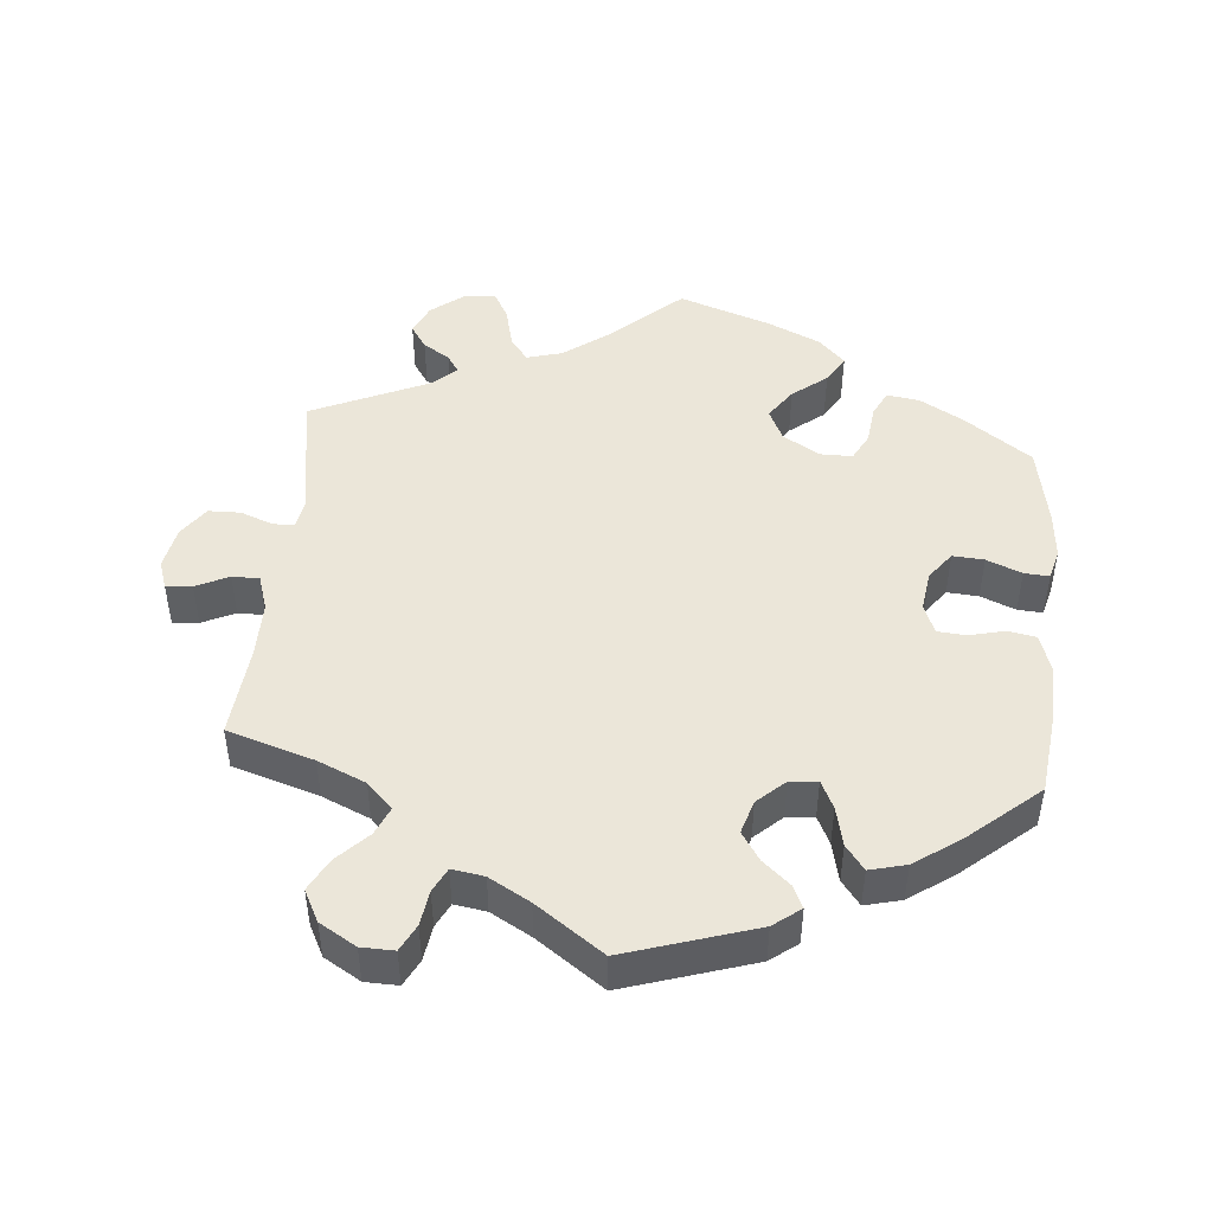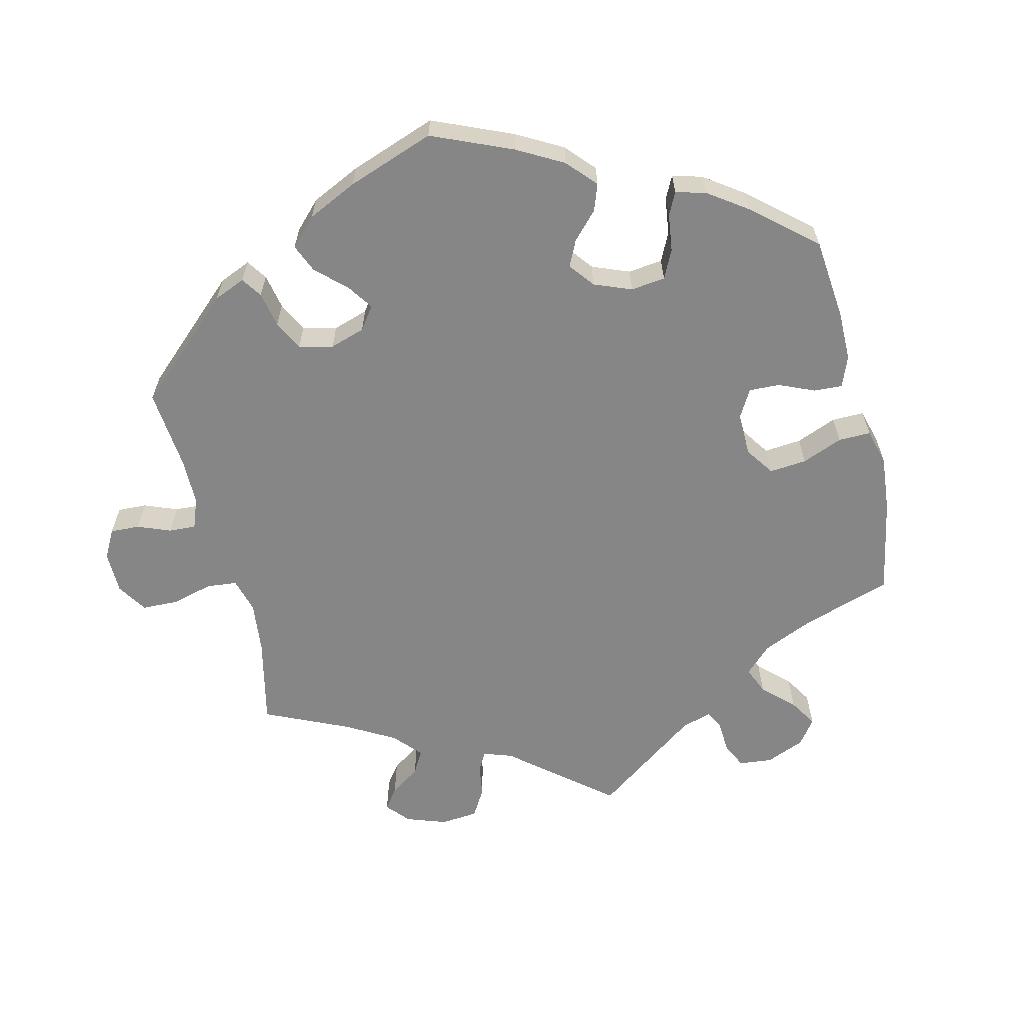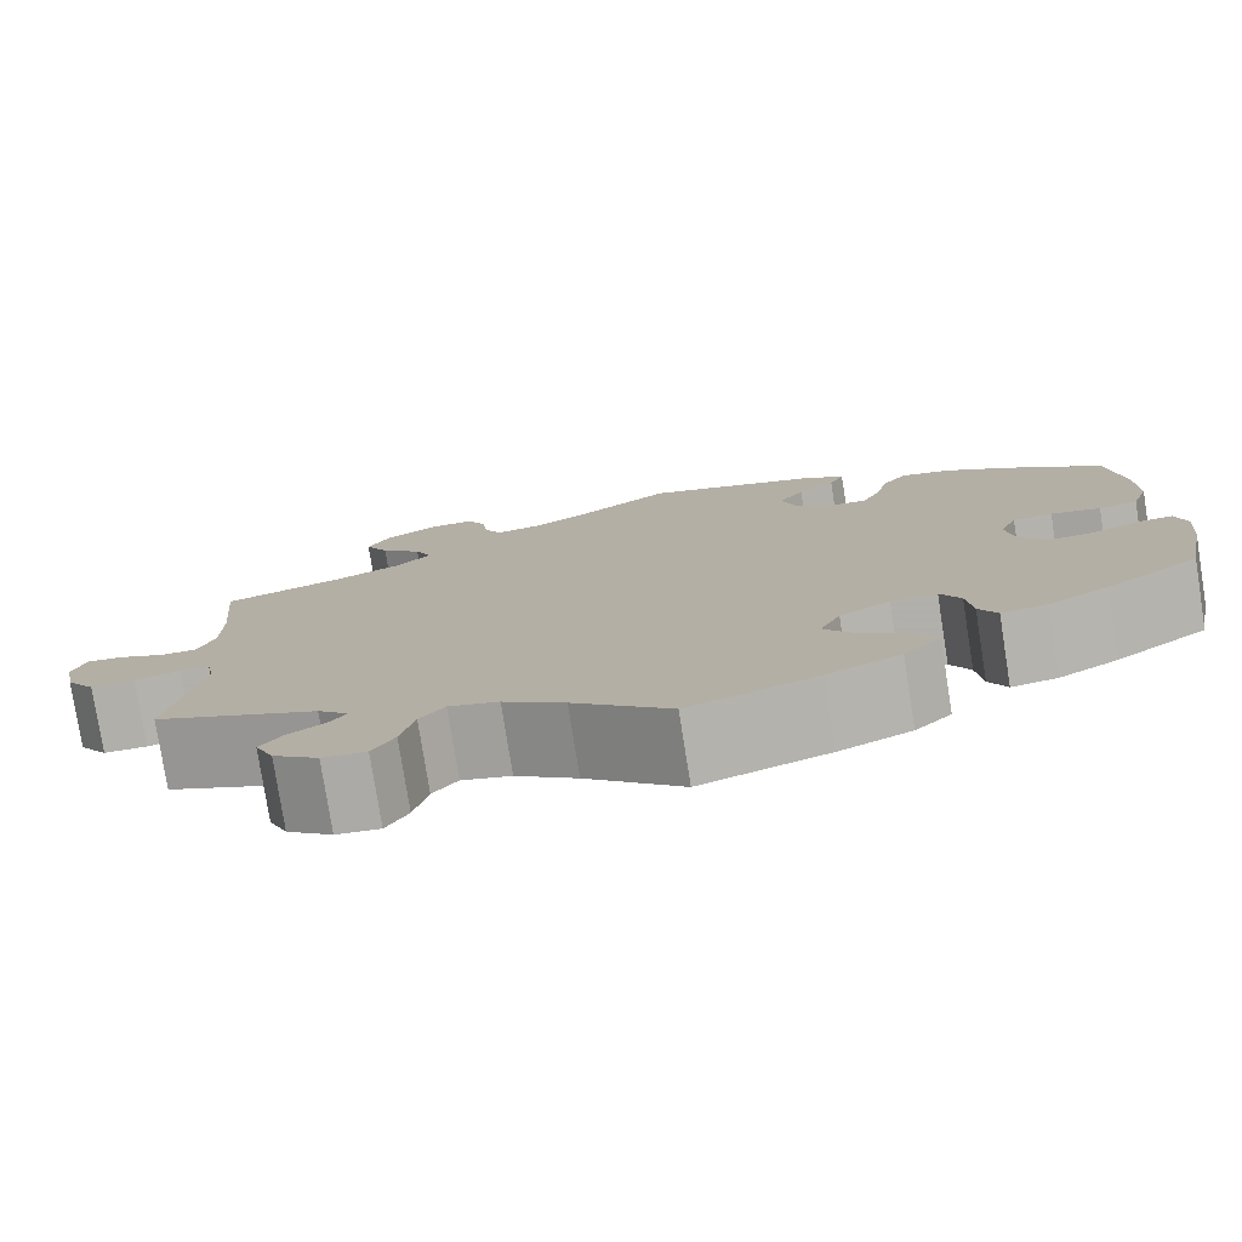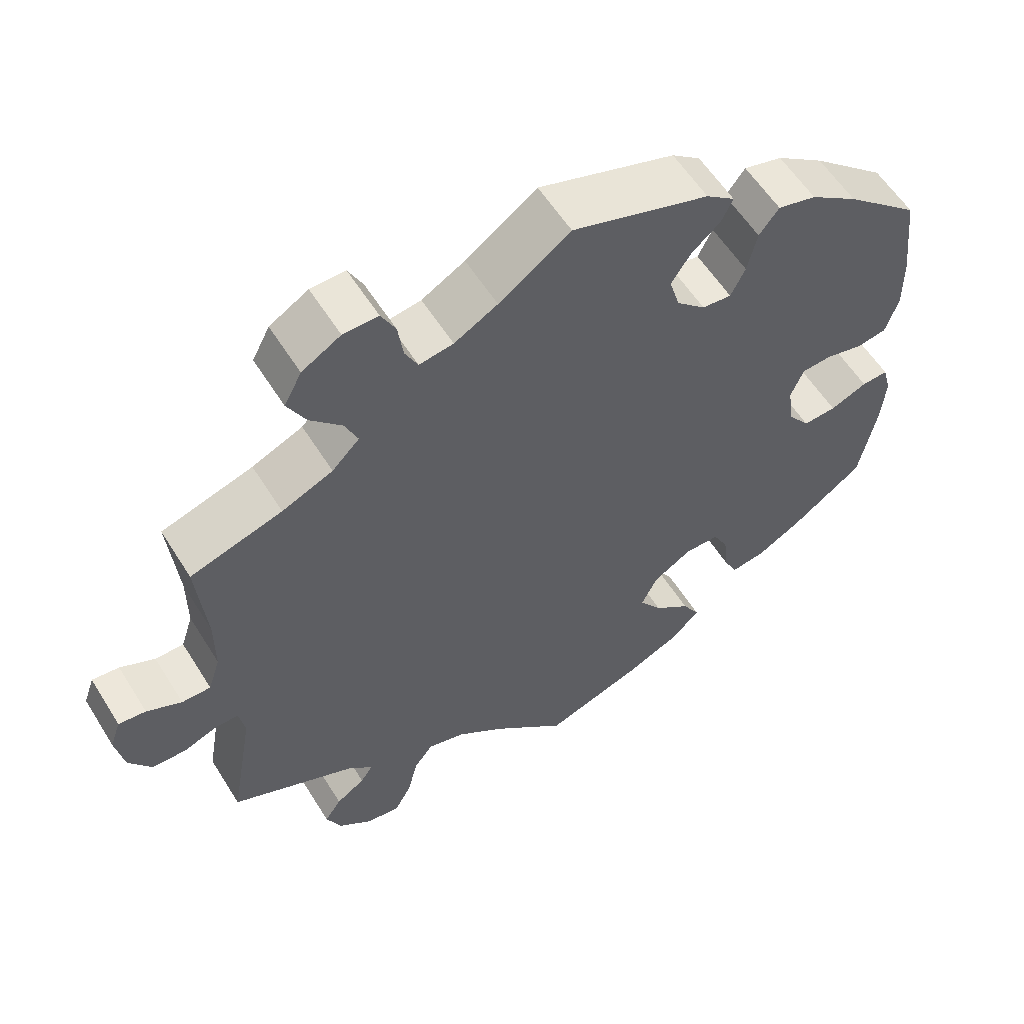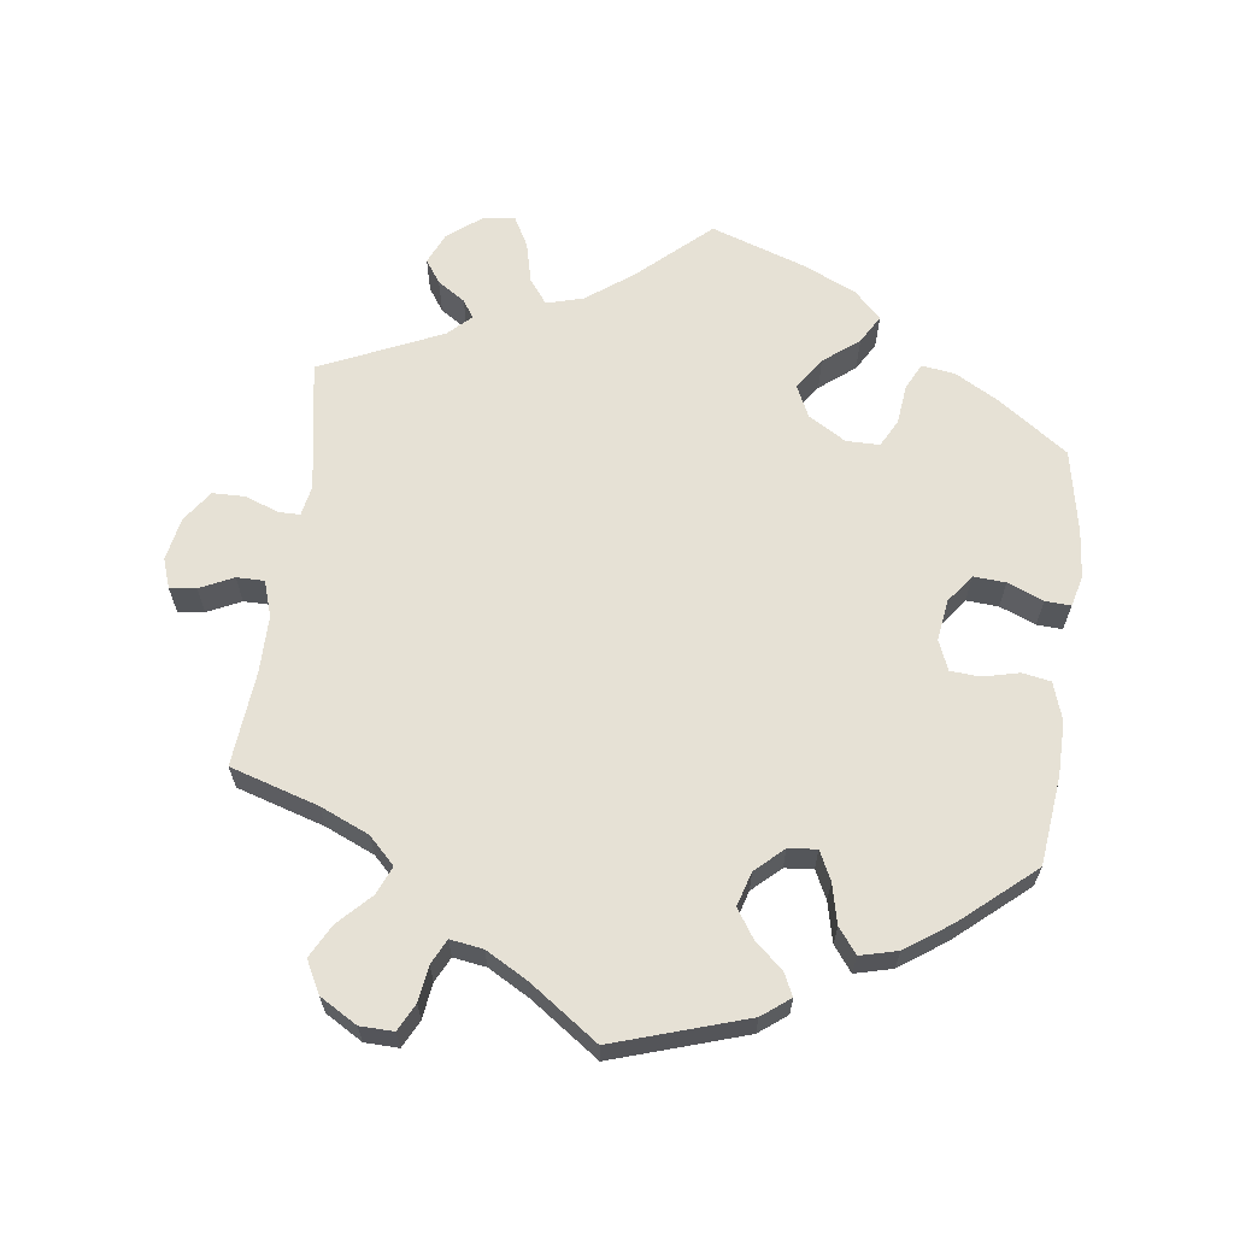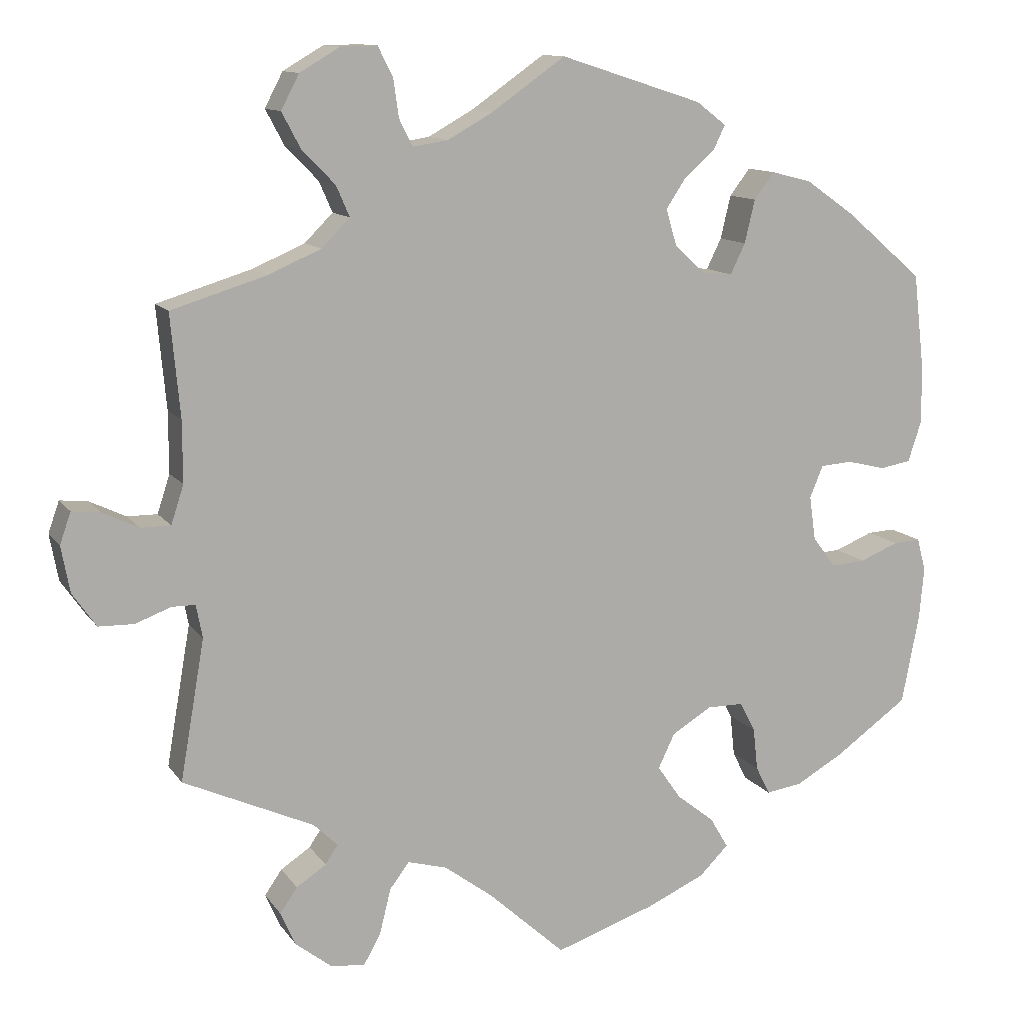
<metadata>
{"format":"obj","ext":"obj","renderer":"f3d","projection":"perspective","resolution":1024,"background":"white","views":[{"elev":47.2,"azim":5.3,"up":"+Y"},{"elev":-62.0,"azim":73.9,"up":"+Y"},{"elev":-78.4,"azim":9.0,"up":"+Z"},{"elev":57.7,"azim":-31.7,"up":"+Z"},{"elev":64.3,"azim":7.5,"up":"+Y"},{"elev":11.8,"azim":-21.2,"up":"+Z"}]}
</metadata>
<code>
v -0.098 0.07 -0.489
v -0.16 0.07 -0.443
v -0.21 0.07 -0.429
v -0.235 0.07 -0.462
v -0.249 0.07 -0.519
v -0.271 0.07 -0.559
v -0.315 0.07 -0.554
v -0.361 0.07 -0.518
v -0.38 0.07 -0.475
v -0.358 0.07 -0.443
v -0.32 0.07 -0.418
v -0.304 0.07 -0.394
v -0.335 0.07 -0.364
v -0.501 0.07 -0.289
v -0.47 0.07 -0.11
v -0.478 0.07 -0.068
v -0.508 0.07 -0.068
v -0.553 0.07 -0.085
v -0.598 0.07 -0.084
v -0.628 0.07 -0.041
v -0.639 0.07 0.018
v -0.625 0.07 0.058
v -0.589 0.07 0.054
v -0.543 0.07 0.032
v -0.505 0.07 0.032
v -0.489 0.07 0.081
v -0.489 0.07 0.159
v -0.501 0.07 0.289
v -0.38 0.07 0.326
v -0.313 0.07 0.355
v -0.277 0.07 0.391
v -0.294 0.07 0.43
v -0.336 0.07 0.473
v -0.36 0.07 0.518
v -0.337 0.07 0.562
v -0.286 0.07 0.592
v -0.24 0.07 0.593
v -0.221 0.07 0.556
v -0.214 0.07 0.507
v -0.197 0.07 0.473
v -0.152 0.07 0.48
v -0.095 0.07 0.512
v -0.001 0.07 0.578
v 0.18 0.07 0.52
v 0.218 0.07 0.491
v 0.203 0.07 0.46
v 0.165 0.07 0.427
v 0.139 0.07 0.388
v 0.153 0.07 0.341
v 0.191 0.07 0.306
v 0.23 0.07 0.302
v 0.249 0.07 0.341
v 0.262 0.07 0.396
v 0.288 0.07 0.43
v 0.339 0.07 0.417
v 0.402 0.07 0.373
v 0.5 0.07 0.289
v 0.514 0.07 0.168
v 0.515 0.07 0.094
v 0.498 0.07 0.042
v 0.459 0.07 0.035
v 0.409 0.07 0.047
v 0.369 0.07 0.044
v 0.352 0.07 0.003
v 0.36 0.07 -0.053
v 0.389 0.07 -0.092
v 0.433 0.07 -0.089
v 0.482 0.07 -0.069
v 0.517 0.07 -0.067
v 0.528 0.07 -0.109
v 0.522 0.07 -0.175
v 0.5 0.07 -0.289
v 0.406 0.07 -0.356
v 0.346 0.07 -0.39
v 0.3 0.07 -0.397
v 0.282 0.07 -0.361
v 0.276 0.07 -0.307
v 0.256 0.07 -0.269
v 0.21 0.07 -0.269
v 0.159 0.07 -0.3
v 0.138 0.07 -0.344
v 0.168 0.07 -0.387
v 0.216 0.07 -0.425
v 0.239 0.07 -0.464
v 0.202 0.07 -0.501
v 0.129 0.07 -0.534
v 0 0.07 -0.578
v -0.098 0 -0.489
v -0.16 0 -0.443
v -0.21 0 -0.429
v -0.235 0 -0.462
v -0.249 0 -0.519
v -0.271 0 -0.559
v -0.315 0 -0.554
v -0.361 0 -0.518
v -0.38 0 -0.475
v -0.358 0 -0.443
v -0.32 0 -0.418
v -0.304 0 -0.394
v -0.335 0 -0.364
v -0.501 0 -0.289
v -0.47 0 -0.11
v -0.478 0 -0.068
v -0.508 0 -0.068
v -0.553 0 -0.085
v -0.598 0 -0.084
v -0.628 0 -0.041
v -0.639 0 0.018
v -0.625 0 0.058
v -0.589 0 0.054
v -0.543 0 0.032
v -0.505 0 0.032
v -0.489 0 0.081
v -0.489 0 0.159
v -0.501 0 0.289
v -0.38 0 0.326
v -0.313 0 0.355
v -0.277 0 0.391
v -0.294 0 0.43
v -0.336 0 0.473
v -0.36 0 0.518
v -0.337 0 0.562
v -0.286 0 0.592
v -0.24 0 0.593
v -0.221 0 0.556
v -0.214 0 0.507
v -0.197 0 0.473
v -0.152 0 0.48
v -0.095 0 0.512
v -0.001 0 0.578
v 0.18 0 0.52
v 0.218 0 0.491
v 0.203 0 0.46
v 0.165 0 0.427
v 0.139 0 0.388
v 0.153 0 0.341
v 0.191 0 0.306
v 0.23 0 0.302
v 0.249 0 0.341
v 0.262 0 0.396
v 0.288 0 0.43
v 0.339 0 0.417
v 0.402 0 0.373
v 0.5 0 0.289
v 0.514 0 0.168
v 0.515 0 0.094
v 0.498 0 0.042
v 0.459 0 0.035
v 0.409 0 0.047
v 0.369 0 0.044
v 0.352 0 0.003
v 0.36 0 -0.053
v 0.389 0 -0.092
v 0.433 0 -0.089
v 0.482 0 -0.069
v 0.517 0 -0.067
v 0.528 0 -0.109
v 0.522 0 -0.175
v 0.5 0 -0.289
v 0.406 0 -0.356
v 0.346 0 -0.39
v 0.3 0 -0.397
v 0.282 0 -0.361
v 0.276 0 -0.307
v 0.256 0 -0.269
v 0.21 0 -0.269
v 0.159 0 -0.3
v 0.138 0 -0.344
v 0.168 0 -0.387
v 0.216 0 -0.425
v 0.239 0 -0.464
v 0.202 0 -0.501
v 0.129 0 -0.534
v 0 0 -0.578
f 86 87 1
f 85 86 1 2
f 82 83 84 85
f 81 82 85 2
f 80 81 2 3
f 79 80 3
f 74 75 76 77
f 74 77 78
f 73 74 78
f 72 73 78
f 71 72 78
f 70 71 78 79
f 67 68 69 70
f 66 67 70 79
f 59 60 61 62
f 59 62 63
f 58 59 63
f 57 58 63
f 56 57 63
f 55 56 63 64
f 52 53 54 55
f 51 52 55 64
f 44 45 46 47
f 42 43 44 47
f 41 42 47 48
f 40 41 48 49
f 36 37 38 39
f 36 39 40
f 35 36 40
f 32 33 34 35
f 31 32 35 40
f 27 28 29
f 26 27 29 30
f 25 26 30 31
f 21 22 23 24
f 21 24 25
f 20 21 25
f 17 18 19 20
f 16 17 20 25
f 13 14 15
f 12 13 15 16
f 8 9 10 11
f 8 11 12
f 7 8 12
f 4 5 6 7
f 3 4 7 12
f 65 66 79 3
f 50 51 64 65
f 40 49 50 65
f 25 31 40 65
f 16 25 65
f 3 12 16 65
f 88 174 173
f 89 88 173 172
f 172 171 170 169
f 89 172 169 168
f 90 89 168 167
f 90 167 166
f 164 163 162 161
f 165 164 161
f 165 161 160
f 165 160 159
f 165 159 158
f 166 165 158 157
f 157 156 155 154
f 166 157 154 153
f 149 148 147 146
f 150 149 146
f 150 146 145
f 150 145 144
f 150 144 143
f 151 150 143 142
f 142 141 140 139
f 151 142 139 138
f 134 133 132 131
f 134 131 130 129
f 135 134 129 128
f 136 135 128 127
f 126 125 124 123
f 127 126 123
f 127 123 122
f 122 121 120 119
f 127 122 119 118
f 116 115 114
f 117 116 114 113
f 118 117 113 112
f 111 110 109 108
f 112 111 108
f 112 108 107
f 107 106 105 104
f 112 107 104 103
f 102 101 100
f 103 102 100 99
f 98 97 96 95
f 99 98 95
f 99 95 94
f 94 93 92 91
f 99 94 91 90
f 90 166 153 152
f 152 151 138 137
f 152 137 136 127
f 152 127 118 112
f 152 112 103
f 152 103 99 90
f 1 88 89 2
f 2 89 90 3
f 3 90 91 4
f 4 91 92 5
f 5 92 93 6
f 6 93 94 7
f 7 94 95 8
f 8 95 96 9
f 9 96 97 10
f 10 97 98 11
f 11 98 99 12
f 12 99 100 13
f 13 100 101 14
f 14 101 102 15
f 15 102 103 16
f 16 103 104 17
f 17 104 105 18
f 18 105 106 19
f 19 106 107 20
f 20 107 108 21
f 21 108 109 22
f 22 109 110 23
f 23 110 111 24
f 24 111 112 25
f 25 112 113 26
f 26 113 114 27
f 27 114 115 28
f 28 115 116 29
f 29 116 117 30
f 30 117 118 31
f 31 118 119 32
f 32 119 120 33
f 33 120 121 34
f 34 121 122 35
f 35 122 123 36
f 36 123 124 37
f 37 124 125 38
f 38 125 126 39
f 39 126 127 40
f 40 127 128 41
f 41 128 129 42
f 42 129 130 43
f 43 130 131 44
f 44 131 132 45
f 45 132 133 46
f 46 133 134 47
f 47 134 135 48
f 48 135 136 49
f 49 136 137 50
f 50 137 138 51
f 51 138 139 52
f 52 139 140 53
f 53 140 141 54
f 54 141 142 55
f 55 142 143 56
f 56 143 144 57
f 57 144 145 58
f 58 145 146 59
f 59 146 147 60
f 60 147 148 61
f 61 148 149 62
f 62 149 150 63
f 63 150 151 64
f 64 151 152 65
f 65 152 153 66
f 66 153 154 67
f 67 154 155 68
f 68 155 156 69
f 69 156 157 70
f 70 157 158 71
f 71 158 159 72
f 72 159 160 73
f 73 160 161 74
f 74 161 162 75
f 75 162 163 76
f 76 163 164 77
f 77 164 165 78
f 78 165 166 79
f 79 166 167 80
f 80 167 168 81
f 81 168 169 82
f 82 169 170 83
f 83 170 171 84
f 84 171 172 85
f 85 172 173 86
f 86 173 174 87
f 87 174 88 1

</code>
